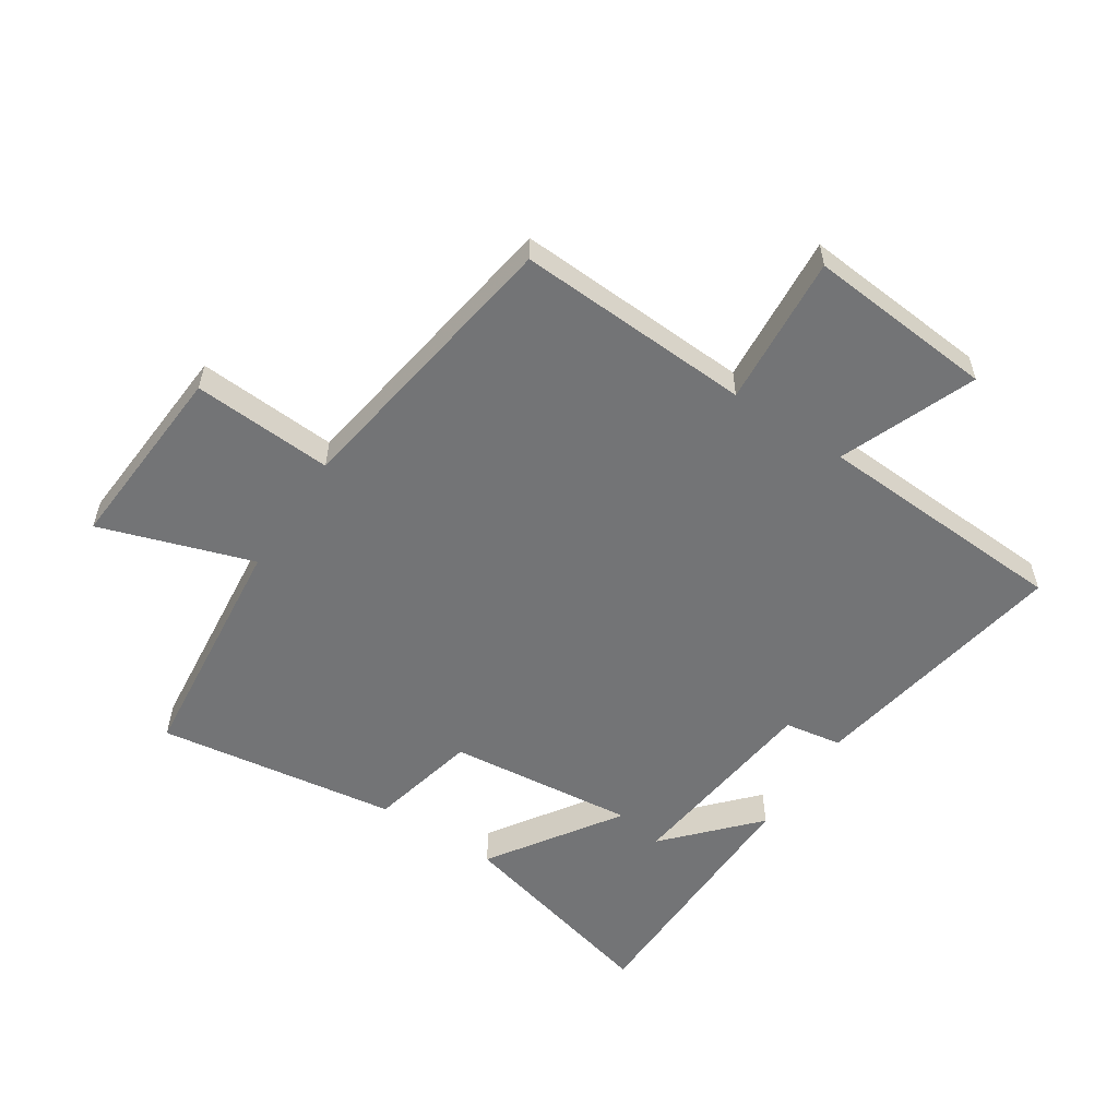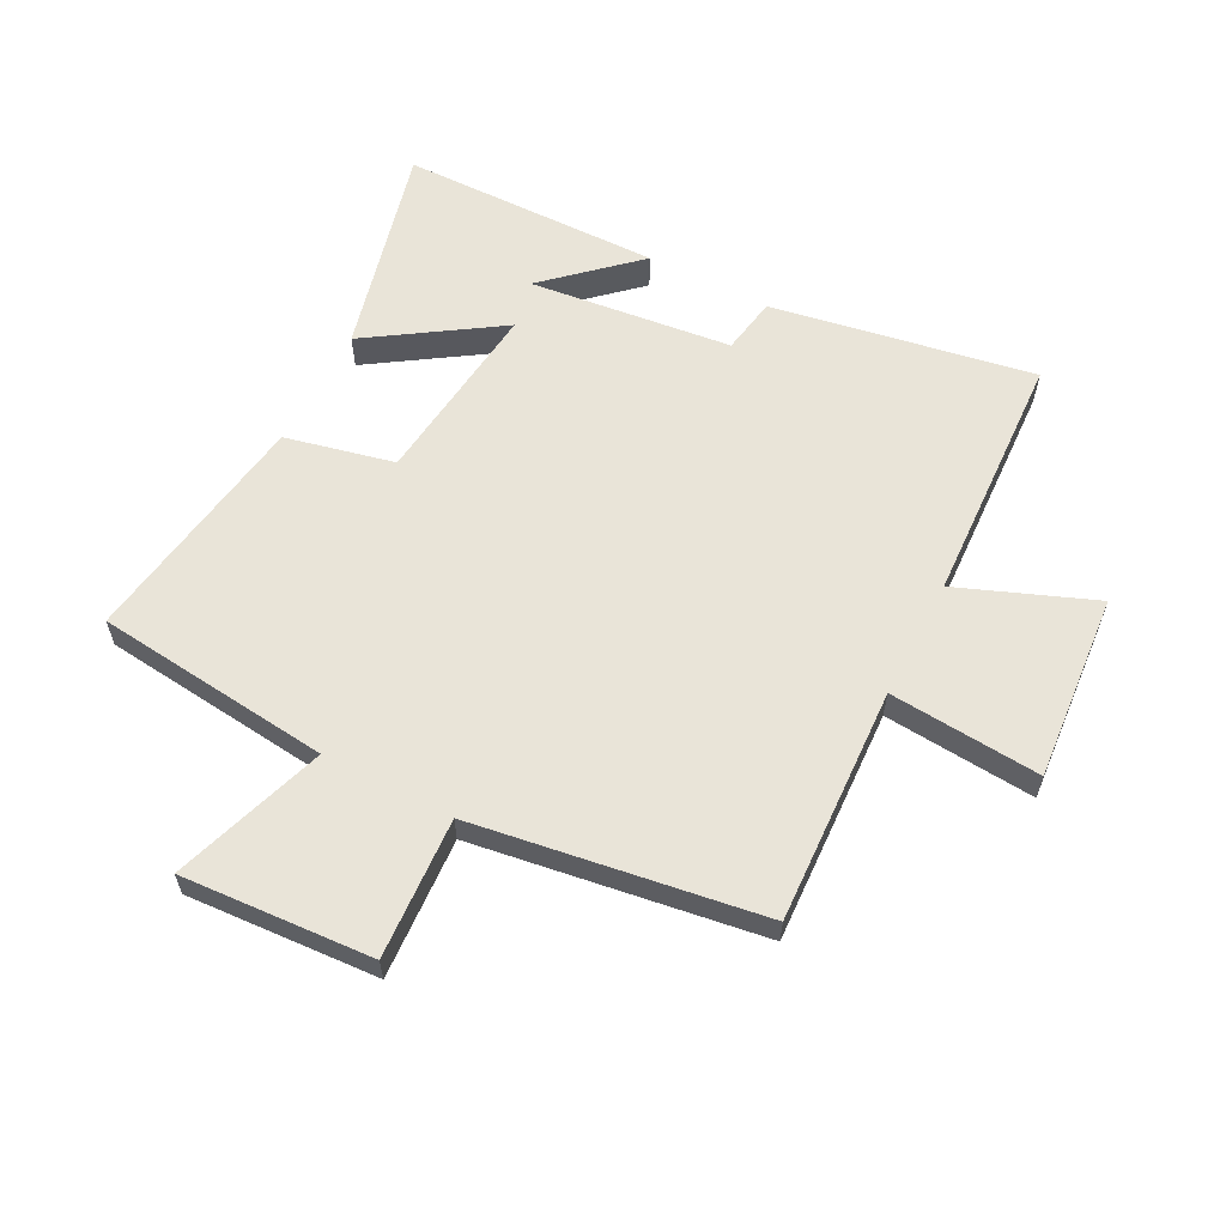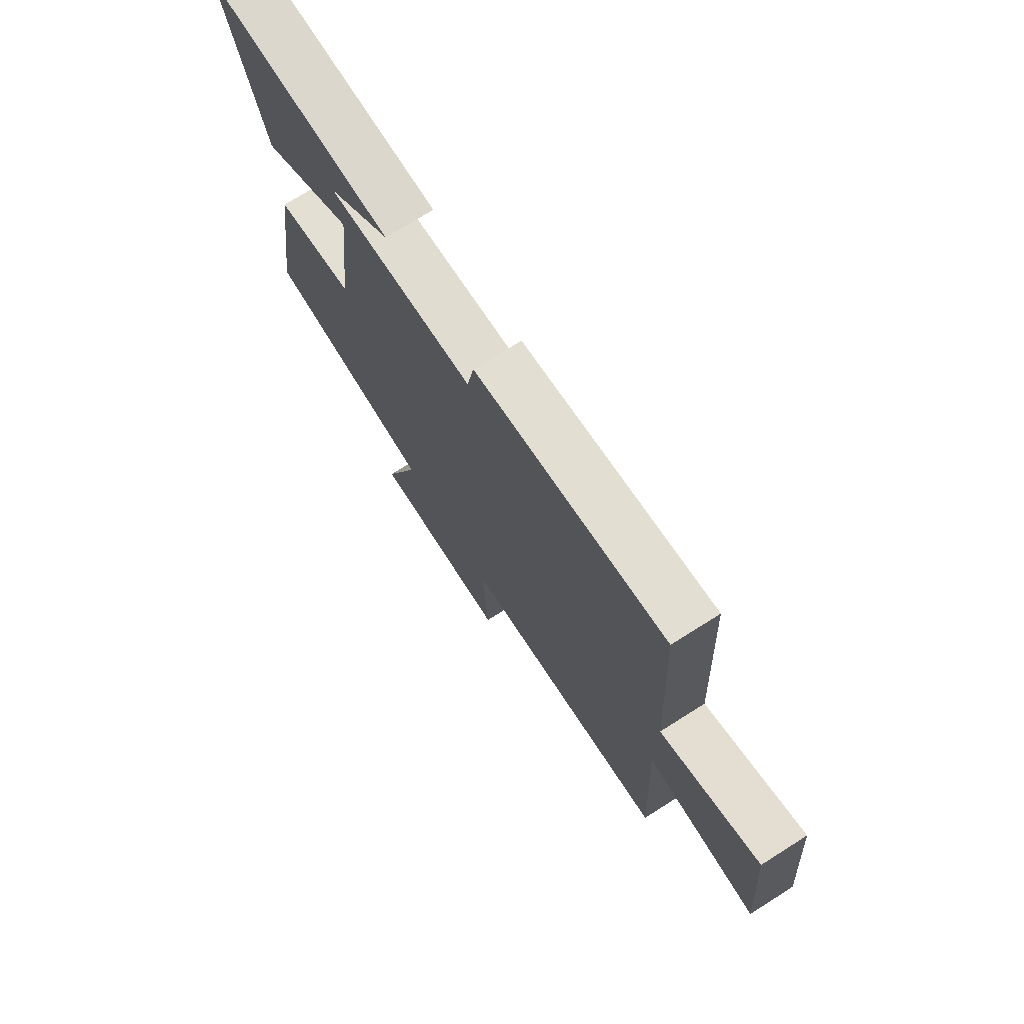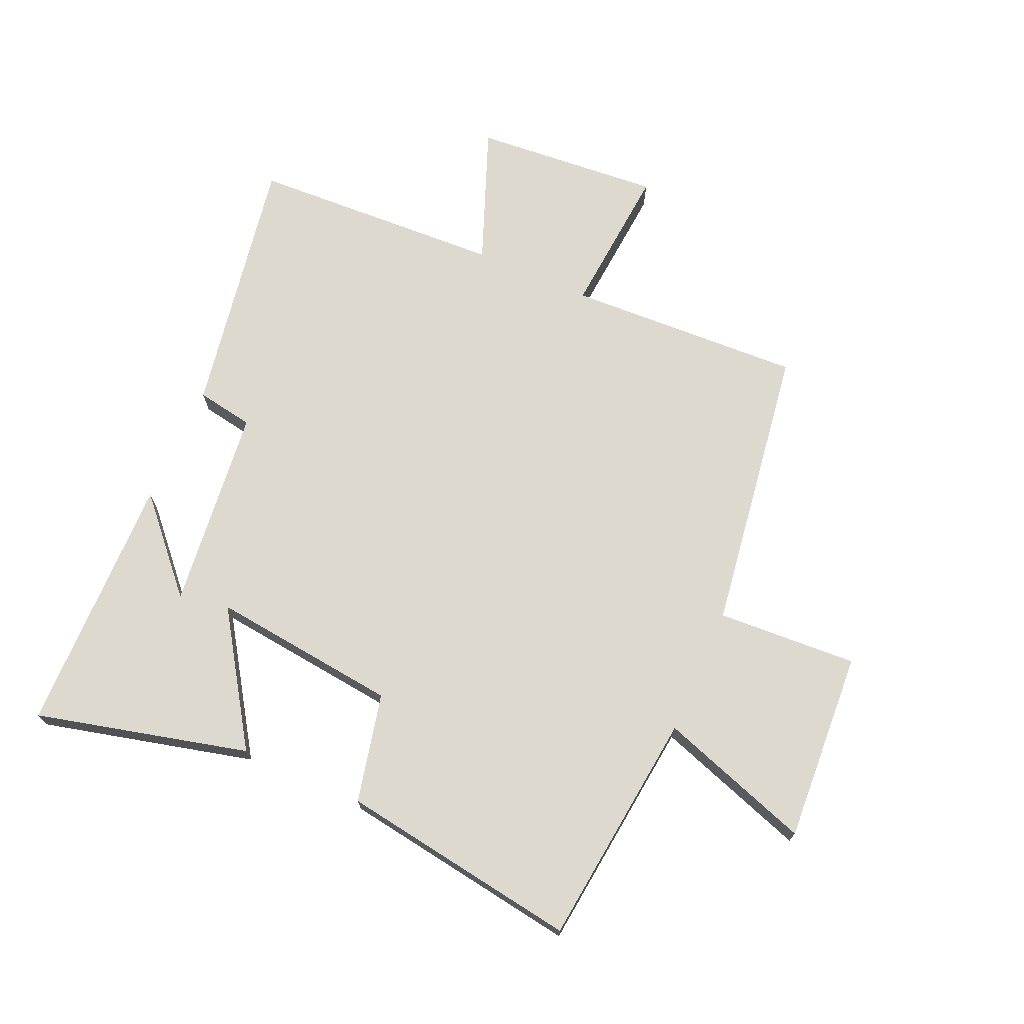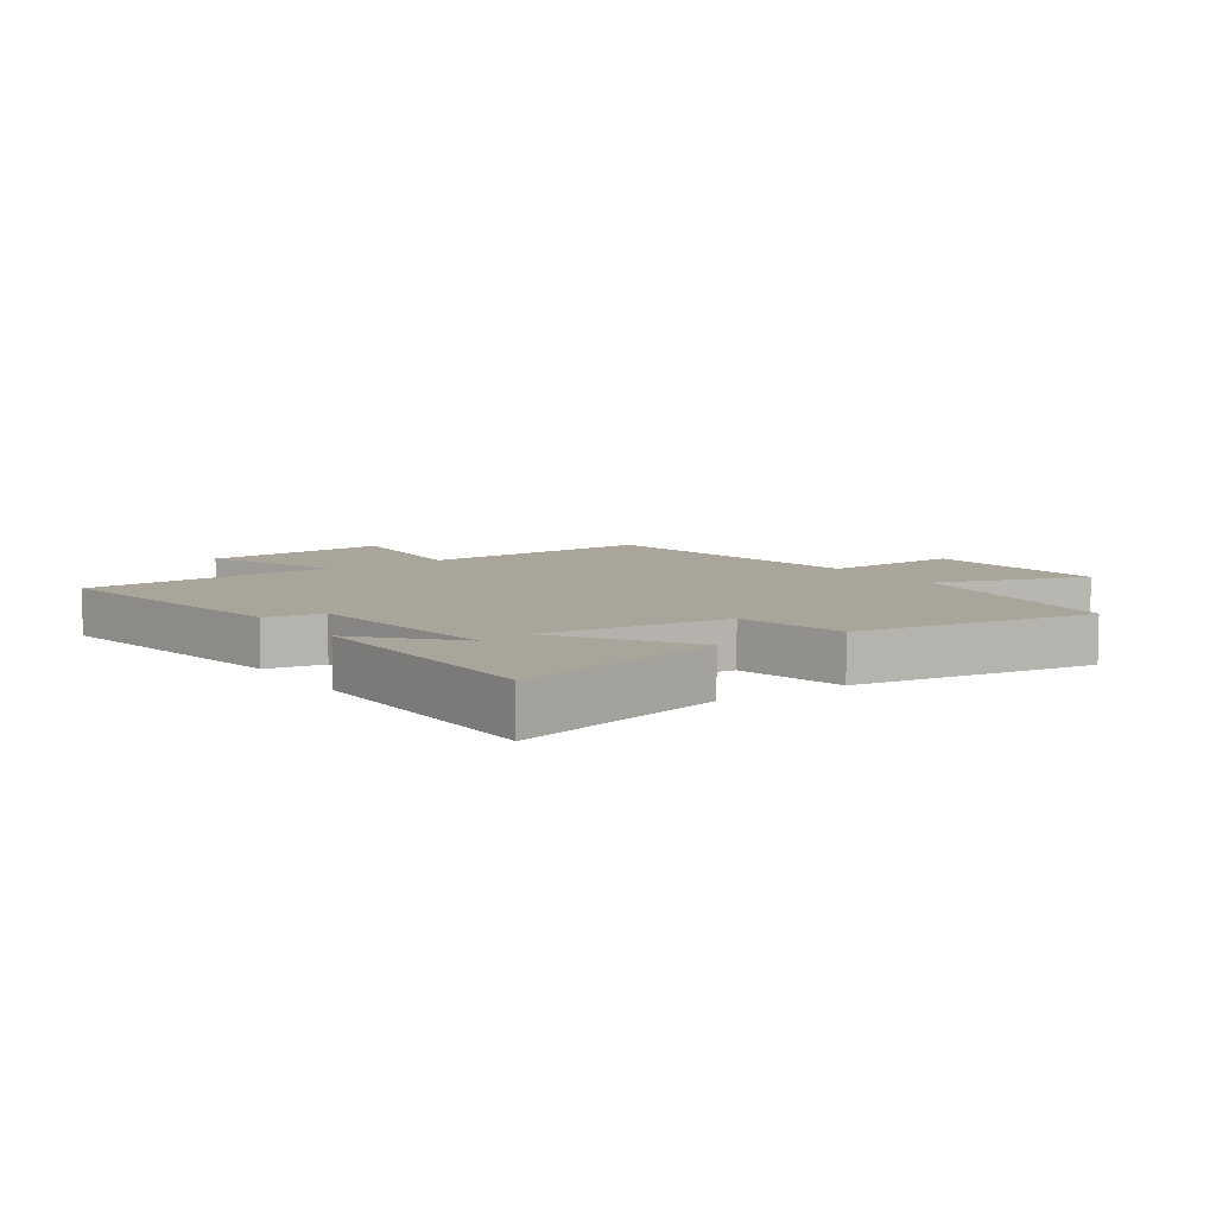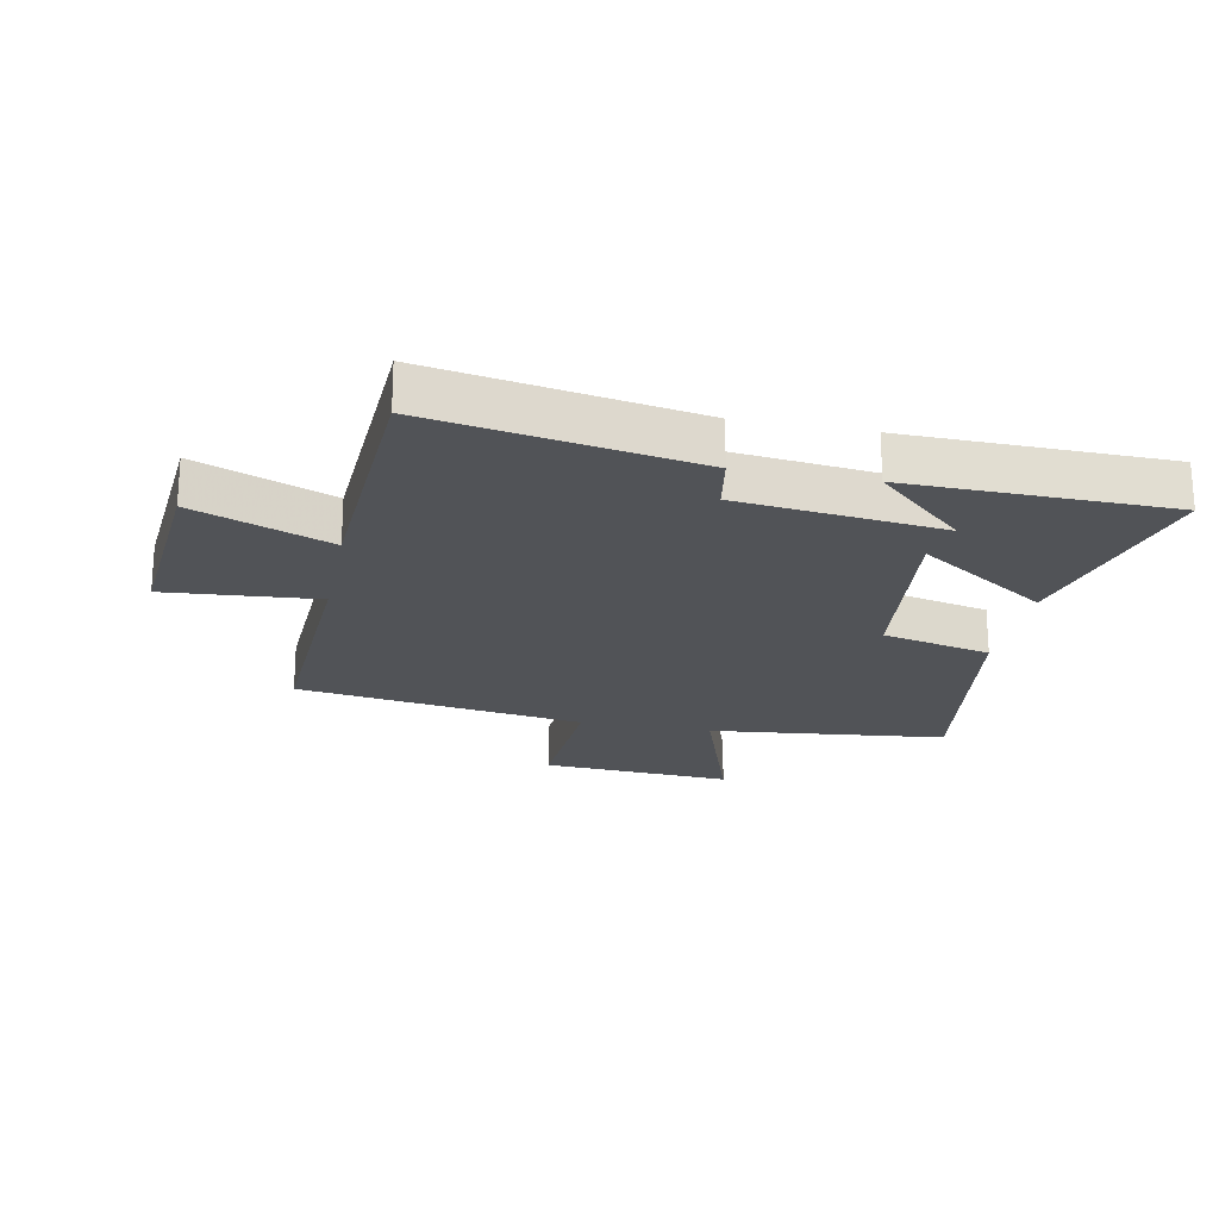
<metadata>
{"format":"obj","ext":"obj","renderer":"f3d","projection":"perspective","resolution":1024,"background":"white","views":[{"elev":-56.1,"azim":-123.4,"up":"+Y"},{"elev":60.0,"azim":-152.5,"up":"+Y"},{"elev":73.6,"azim":-122.3,"up":"+Z"},{"elev":71.5,"azim":114.0,"up":"+Y"},{"elev":7.6,"azim":55.8,"up":"+Y"},{"elev":-21.7,"azim":-11.2,"up":"+Y"}]}
</metadata>
<code>
v -0.519 0.07 -0.429
v -0.5 0.07 -0.041
v -0.749 0.07 -0.061
v -0.723 0.07 0.247
v -0.5 0.07 0.159
v -0.479 0.07 0.576
v -0.047 0.07 0.5
v -0.031 0.07 0.406
v 0.303 0.07 0.368
v 0.159 0.07 0.5
v 0.588 0.07 0.493
v 0.5 0.07 0.144
v 0.287 0.07 0.285
v 0.321 0.07 -0.023
v 0.5 0.07 -0.064
v 0.559 0.07 -0.458
v 0.17 0.07 -0.5
v 0.254 0.07 -0.751
v -0.06 0.07 -0.731
v -0.046 0.07 -0.5
v -0.519 0 -0.429
v -0.5 0 -0.041
v -0.749 0 -0.061
v -0.723 0 0.247
v -0.5 0 0.159
v -0.479 0 0.576
v -0.047 0 0.5
v -0.031 0 0.406
v 0.303 0 0.368
v 0.159 0 0.5
v 0.588 0 0.493
v 0.5 0 0.144
v 0.287 0 0.285
v 0.321 0 -0.023
v 0.5 0 -0.064
v 0.559 0 -0.458
v 0.17 0 -0.5
v 0.254 0 -0.751
v -0.06 0 -0.731
v -0.046 0 -0.5
f 17 18 19 20
f 20 1 2
f 17 20 2
f 16 17 2
f 15 16 2
f 14 15 2
f 13 14 2
f 11 12 13
f 9 10 11
f 9 11 13 2
f 5 6 7 8
f 9 2 3
f 8 9 3
f 5 8 3
f 3 4 5
f 40 39 38 37
f 22 21 40
f 22 40 37
f 22 37 36
f 22 36 35
f 22 35 34
f 22 34 33
f 33 32 31
f 31 30 29
f 22 33 31 29
f 28 27 26 25
f 23 22 29
f 23 29 28
f 23 28 25
f 25 24 23
f 1 21 22 2
f 2 22 23 3
f 3 23 24 4
f 4 24 25 5
f 5 25 26 6
f 6 26 27 7
f 7 27 28 8
f 8 28 29 9
f 9 29 30 10
f 10 30 31 11
f 11 31 32 12
f 12 32 33 13
f 13 33 34 14
f 14 34 35 15
f 15 35 36 16
f 16 36 37 17
f 17 37 38 18
f 18 38 39 19
f 19 39 40 20
f 20 40 21 1

</code>
